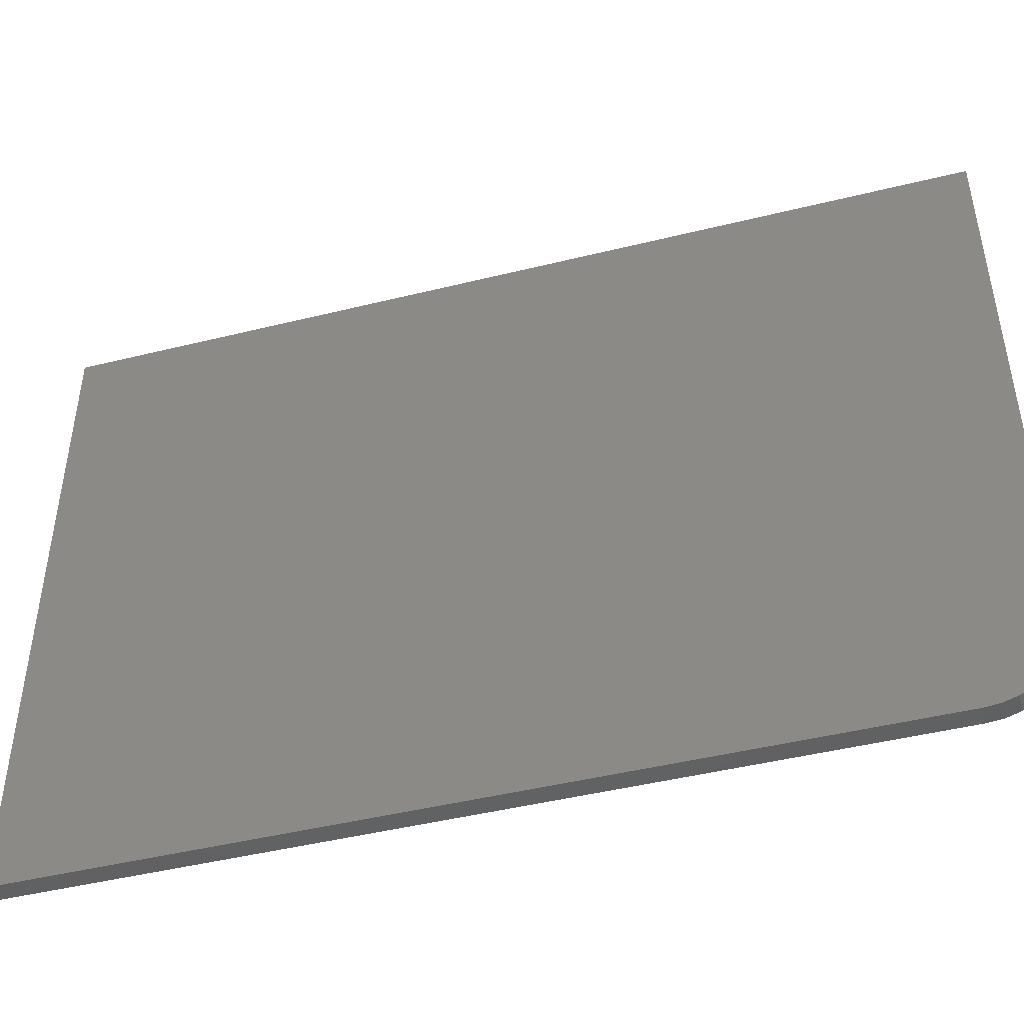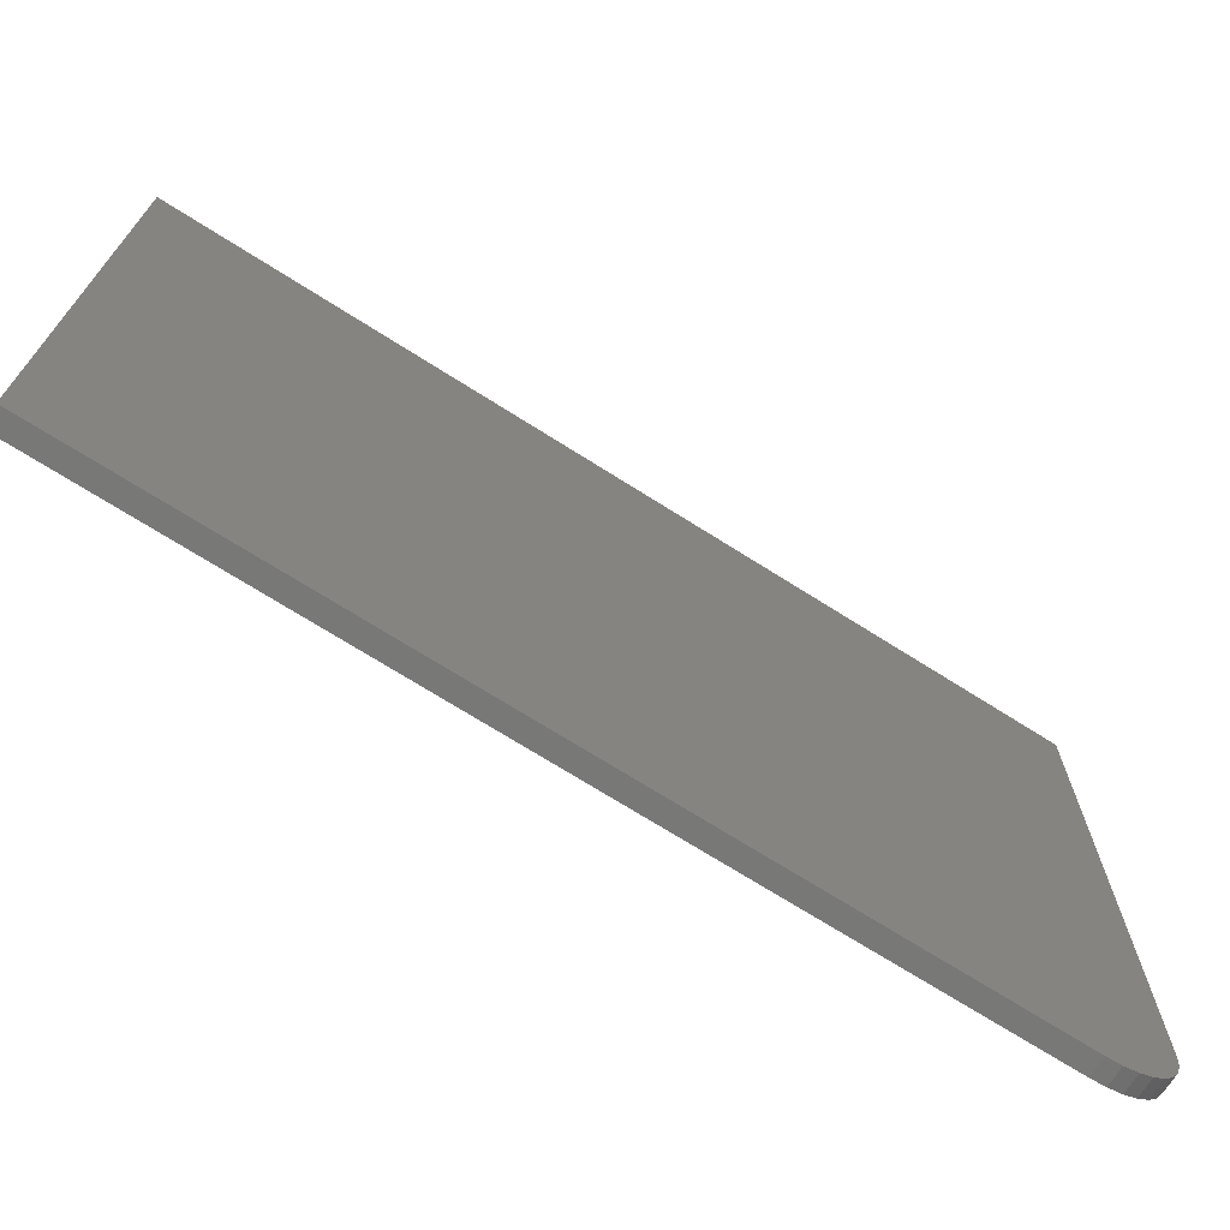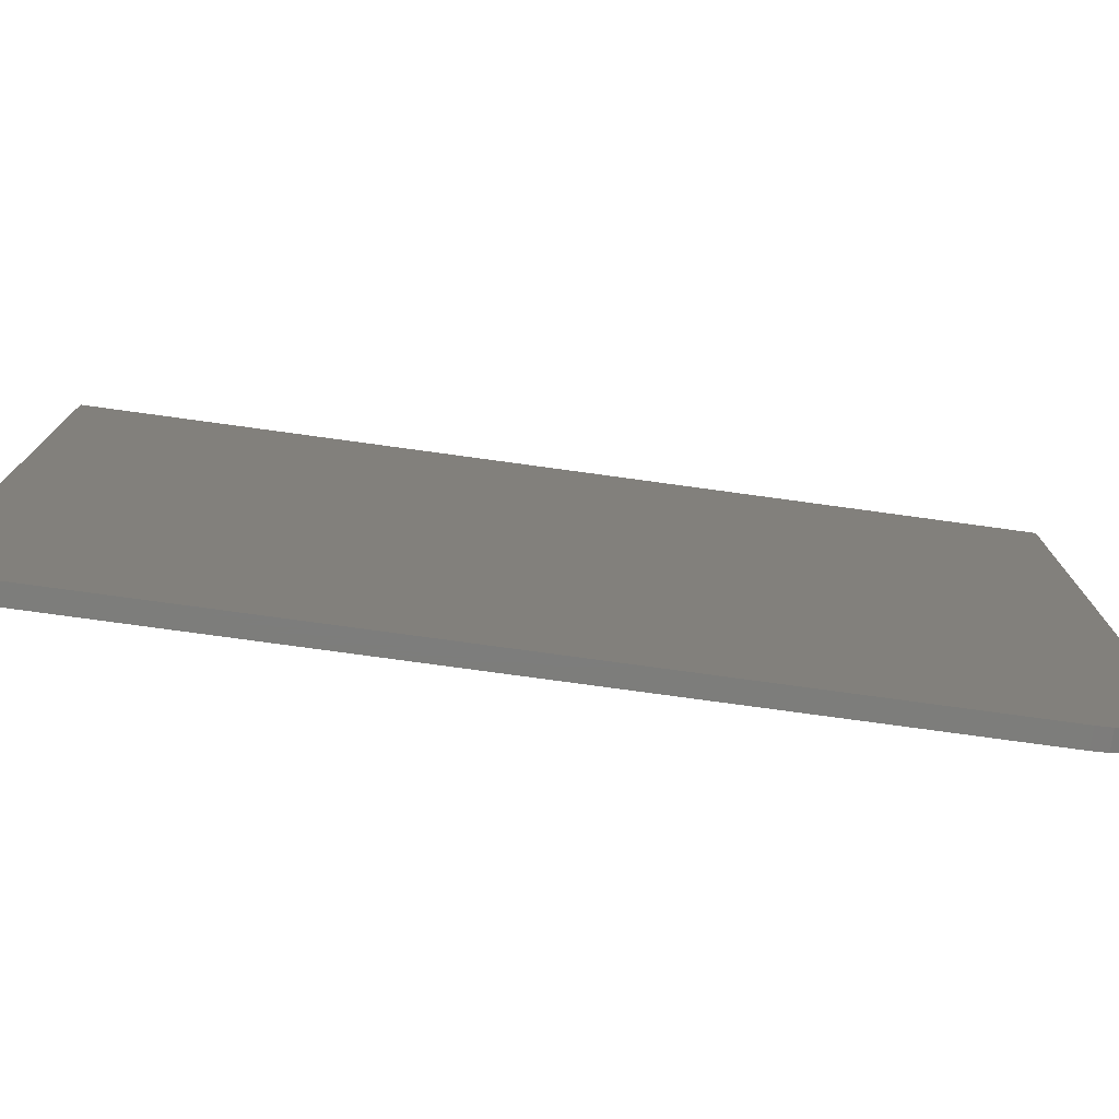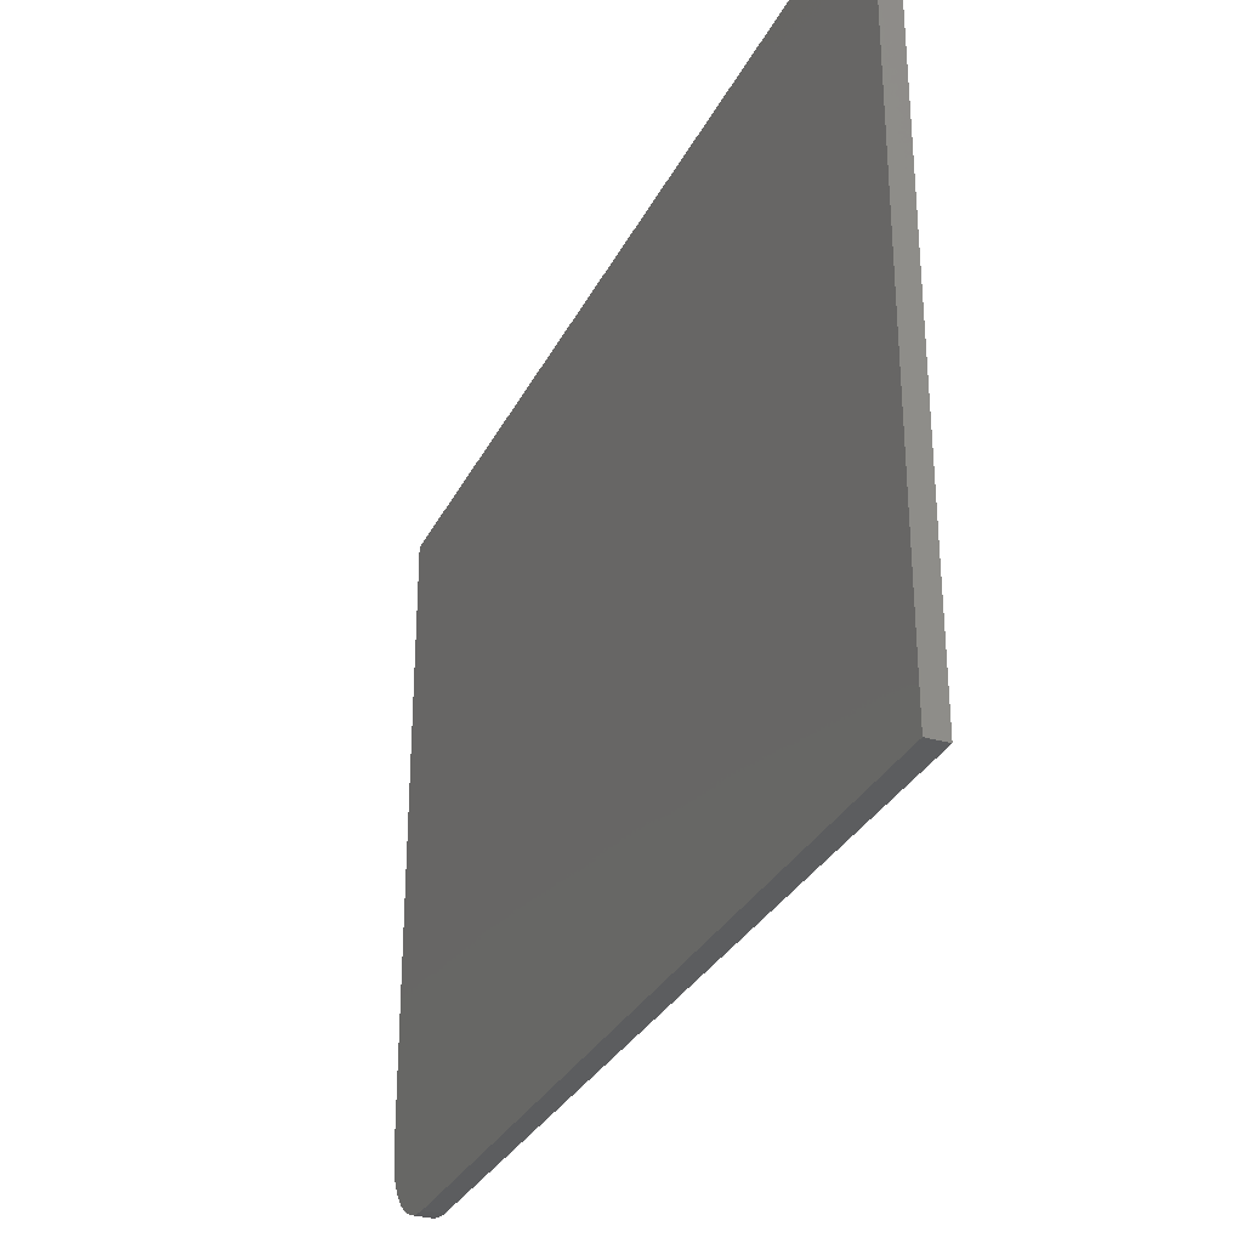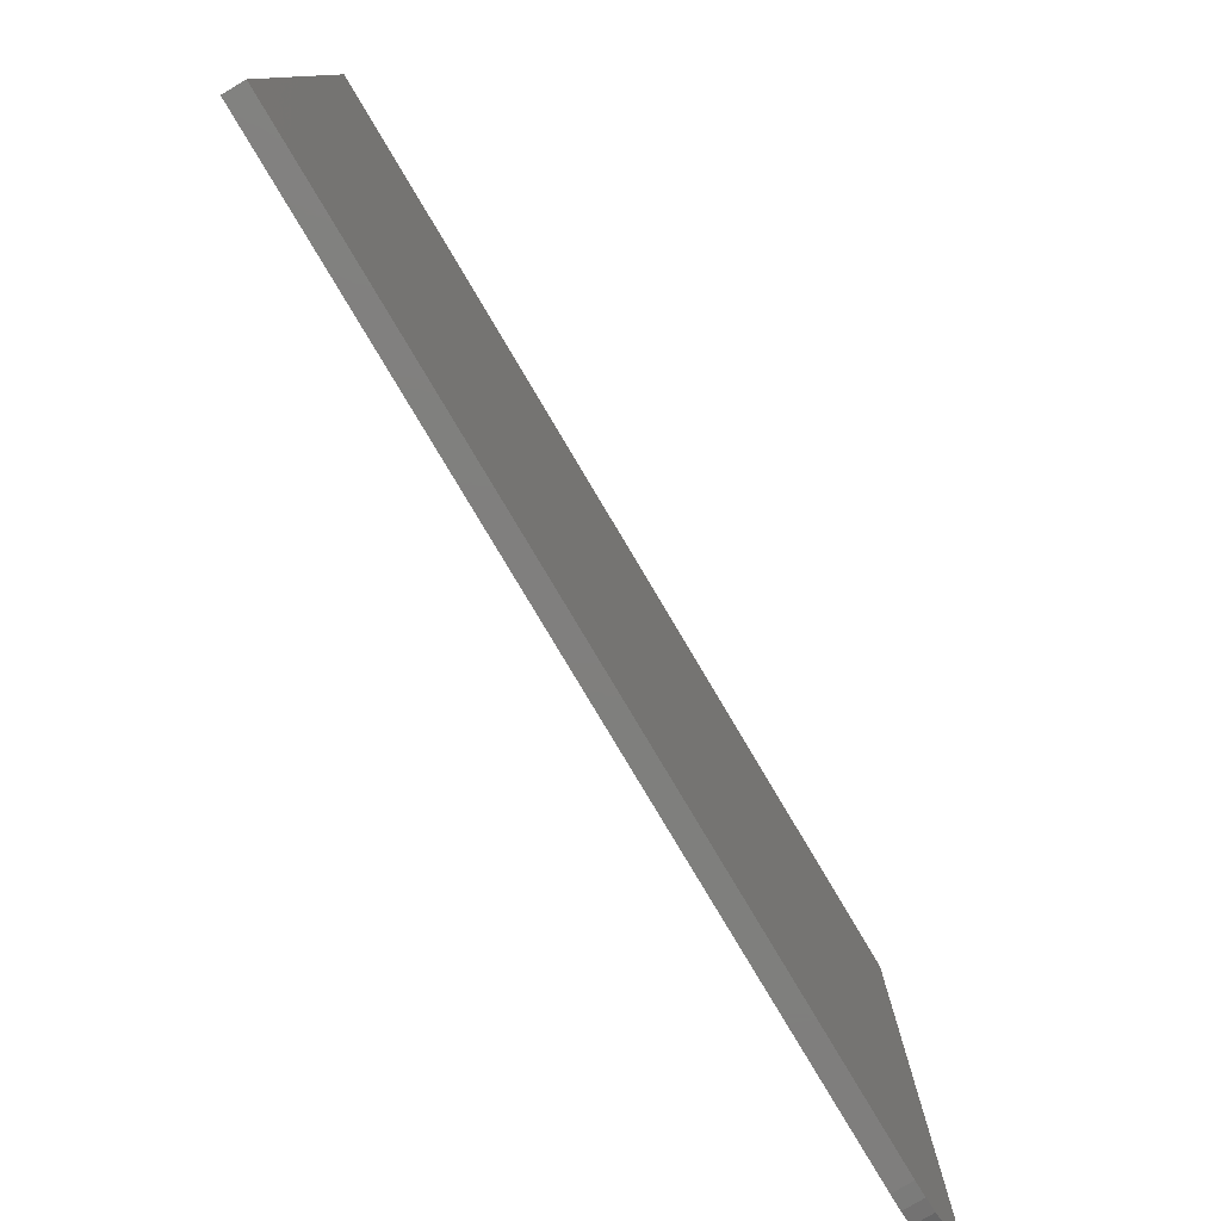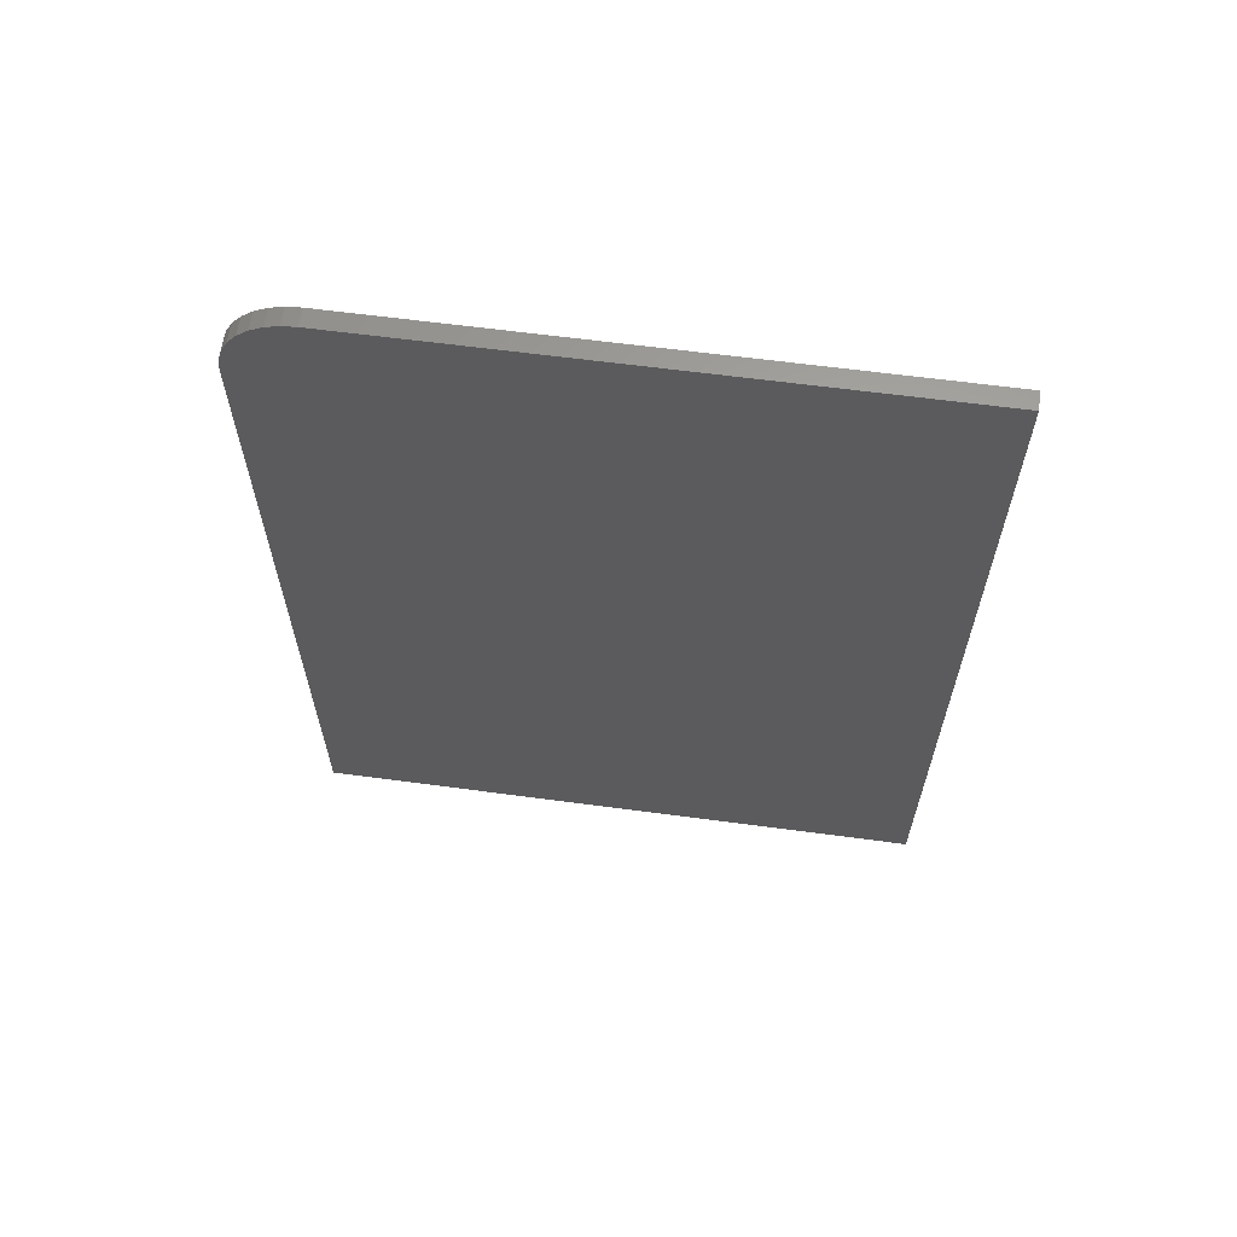
<metadata>
{"format":"stl","ext":"stl","renderer":"f3d","projection":"perspective","resolution":1024,"background":"white","views":[{"elev":-45.6,"azim":-74.1,"up":"+Y"},{"elev":-70.9,"azim":-122.4,"up":"+Y"},{"elev":-76.7,"azim":-97.8,"up":"+Y"},{"elev":-31.1,"azim":157.1,"up":"+Y"},{"elev":-79.2,"azim":-149.3,"up":"+Y"},{"elev":62.7,"azim":97.7,"up":"+Z"}]}
</metadata>
<code>
# stl→obj: 24 verts, 44 faces
v 0.01562 0.5447 0.75
v 0.01562 0.0625 0.75
v 0.01562 0.05031 0.7488
v 0.01562 0.03858 0.7452
v 0.01562 0.02778 0.7395
v 0.01562 0.01831 0.7317
v 0.01562 0.01053 0.7222
v 0.01562 0.004758 0.7114
v 0.01562 0.001201 0.6997
v 0.01562 4.21e-17 0.6875
v 0.01562 0 0
v 0.01562 0.5447 -3.336e-17
v 0 0.5447 0.75
v 0 0.5447 -3.336e-17
v 0 0 0
v 0 4.21e-17 0.6875
v 0 0.001201 0.6997
v 0 0.004758 0.7114
v 0 0.01053 0.7222
v 0 0.01831 0.7317
v 0 0.02778 0.7395
v 0 0.03858 0.7452
v 0 0.05031 0.7488
v 0 0.0625 0.75
f 1 2 3
f 1 3 4
f 1 4 5
f 1 5 6
f 1 6 7
f 1 7 8
f 1 8 9
f 1 9 10
f 1 10 11
f 1 11 12
f 13 14 15
f 13 15 16
f 13 16 17
f 13 17 18
f 13 18 19
f 13 19 20
f 13 20 21
f 13 21 22
f 13 22 23
f 13 23 24
f 10 16 11
f 11 16 15
f 1 13 2
f 2 13 24
f 16 10 17
f 17 10 9
f 17 9 18
f 18 9 8
f 18 8 19
f 19 8 7
f 19 7 20
f 20 7 6
f 20 6 21
f 21 6 5
f 21 5 22
f 22 5 4
f 22 4 23
f 23 4 3
f 23 3 24
f 24 3 2
f 12 14 1
f 1 14 13
f 11 15 12
f 12 15 14

</code>
